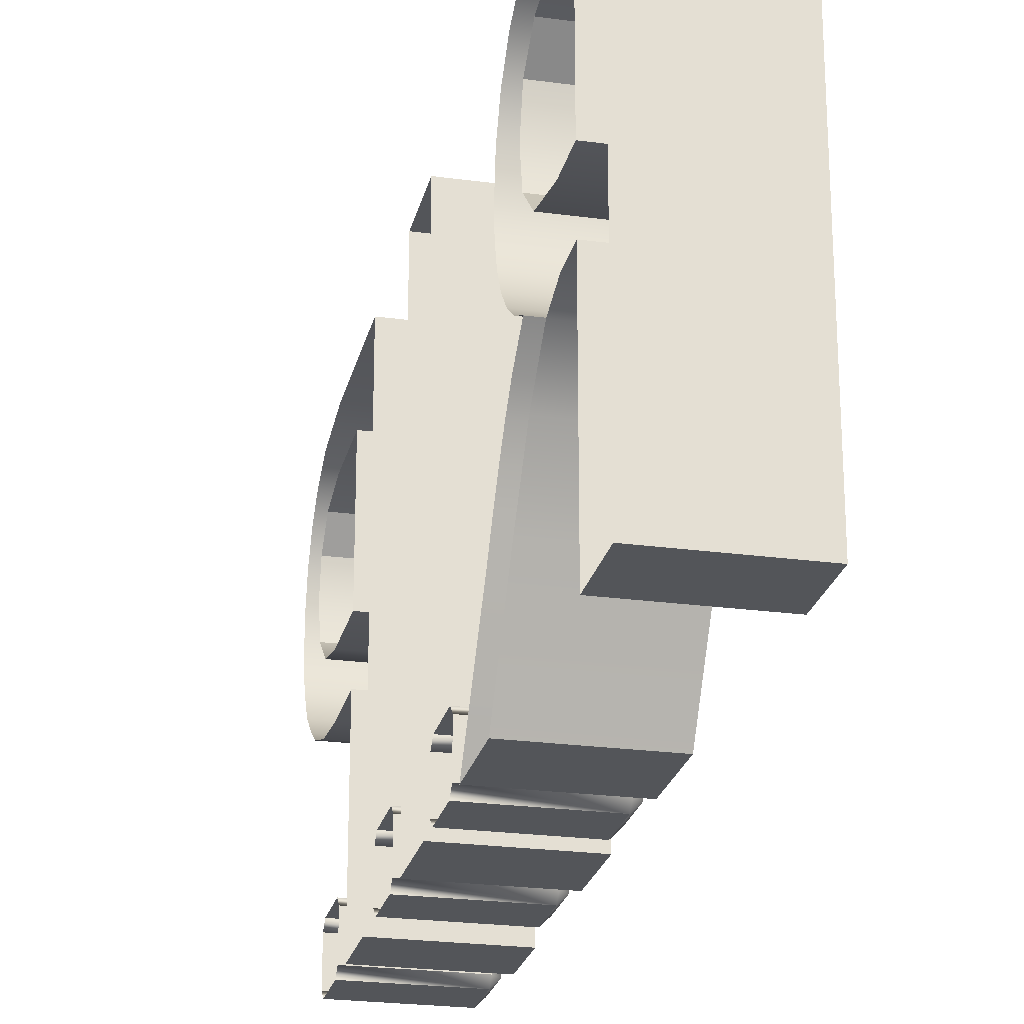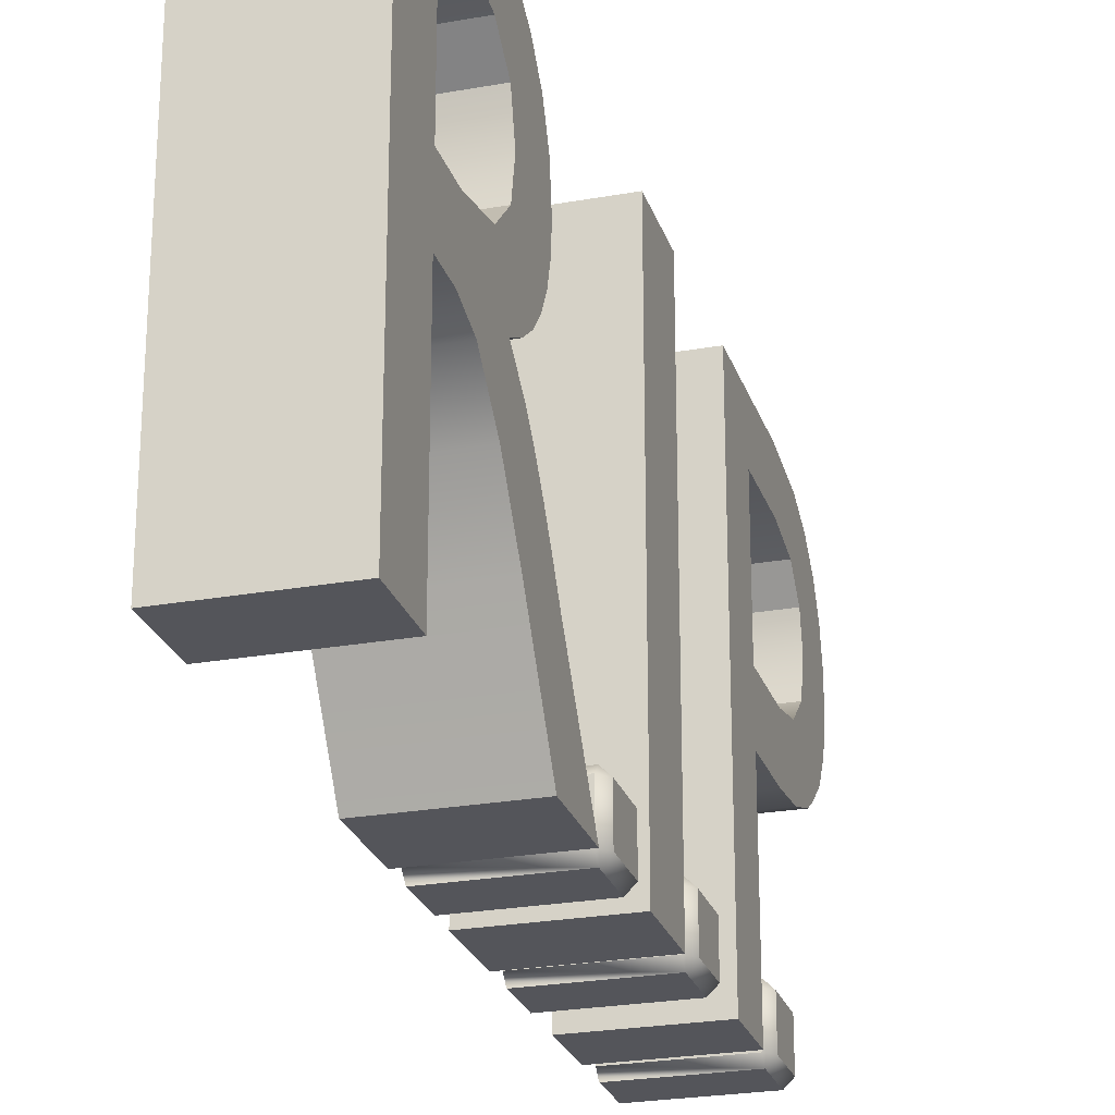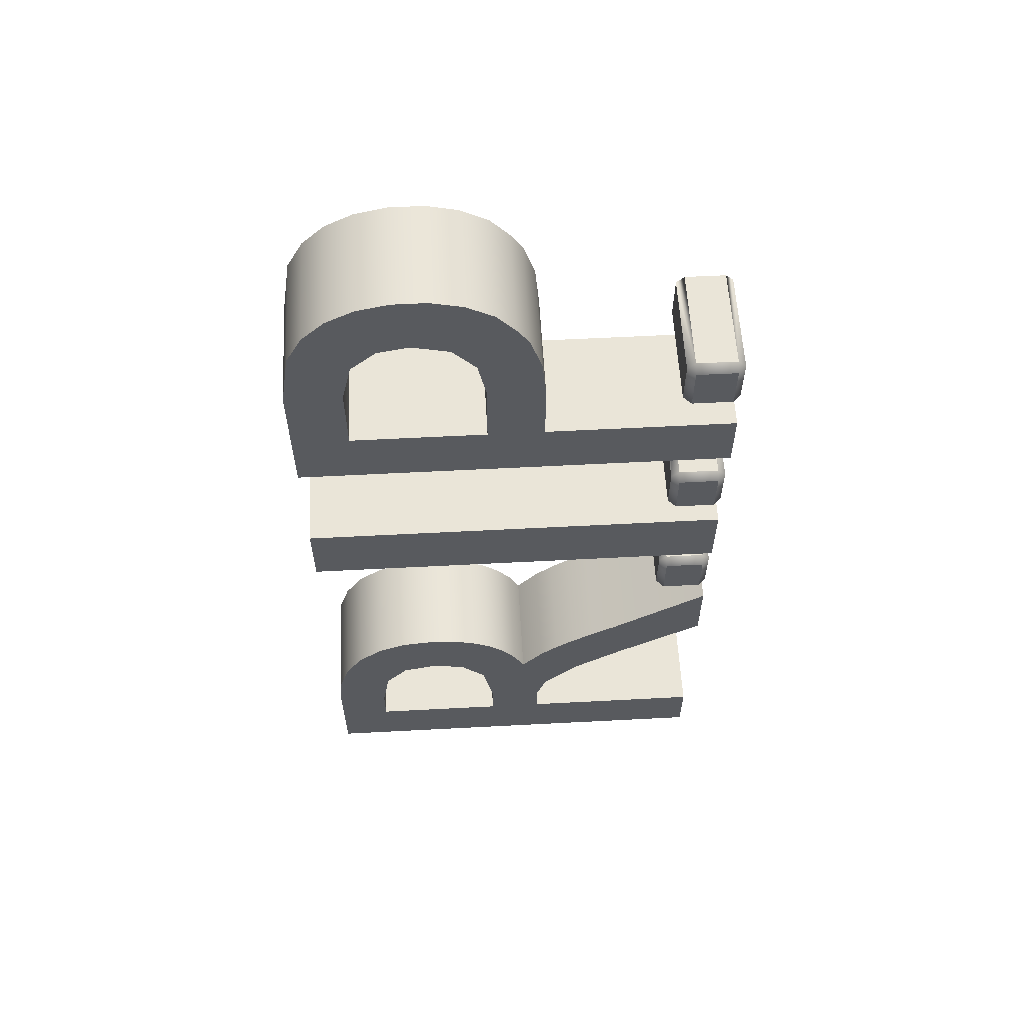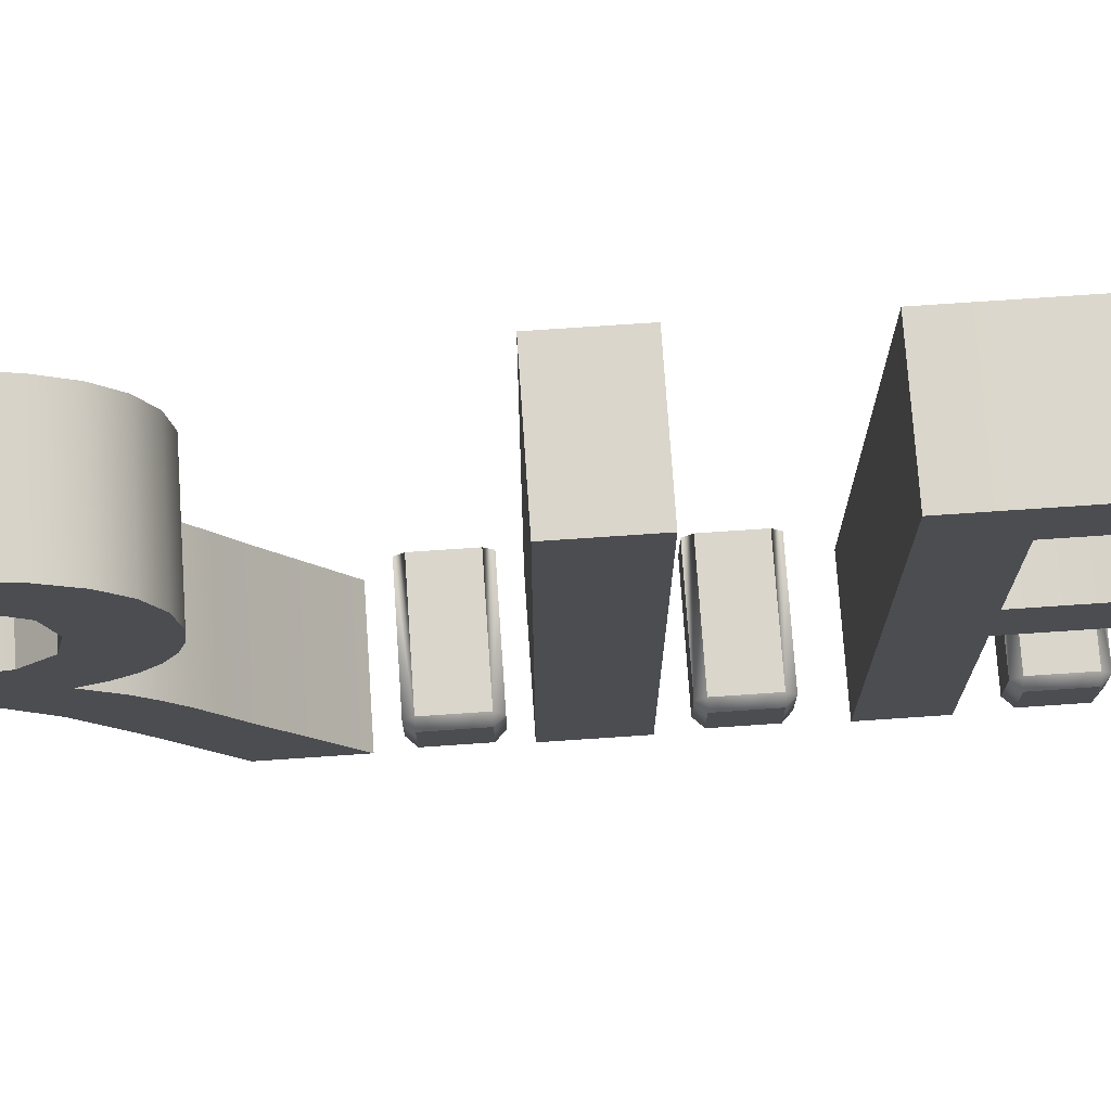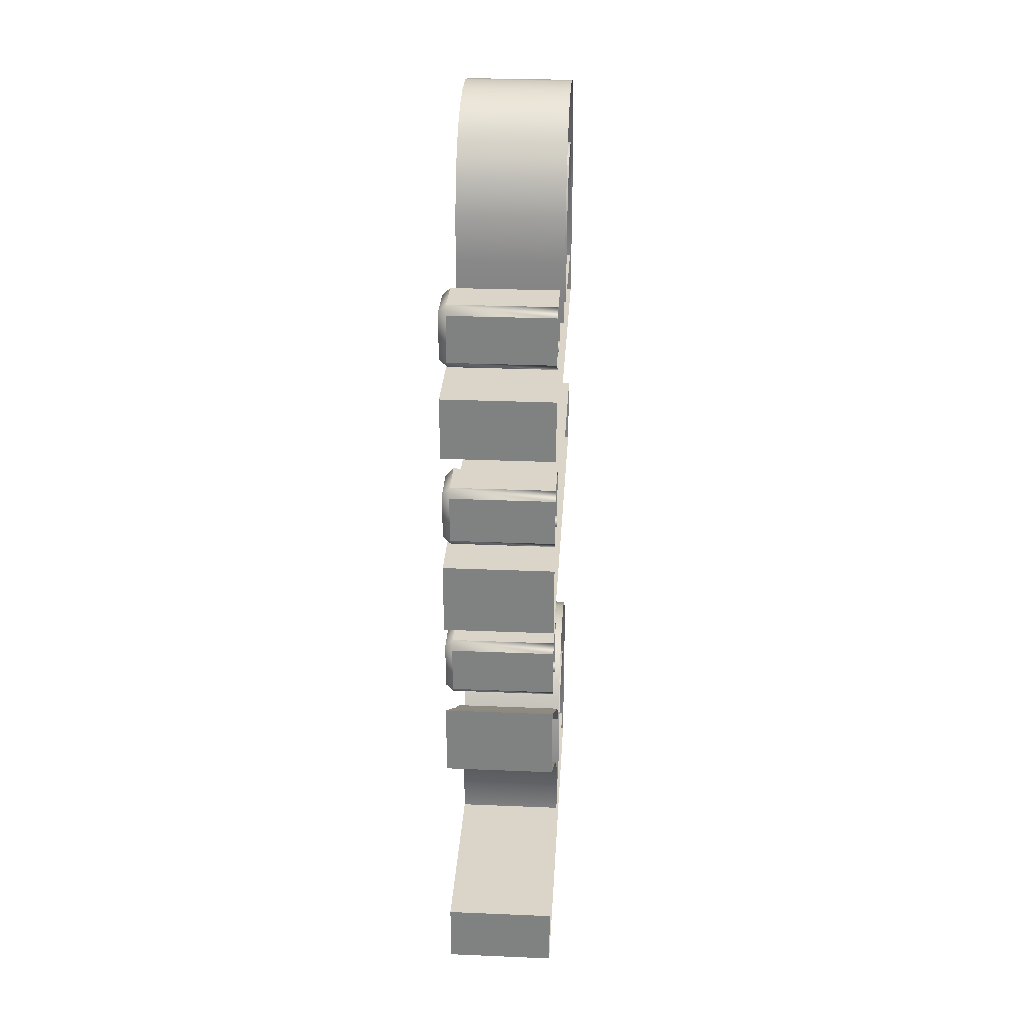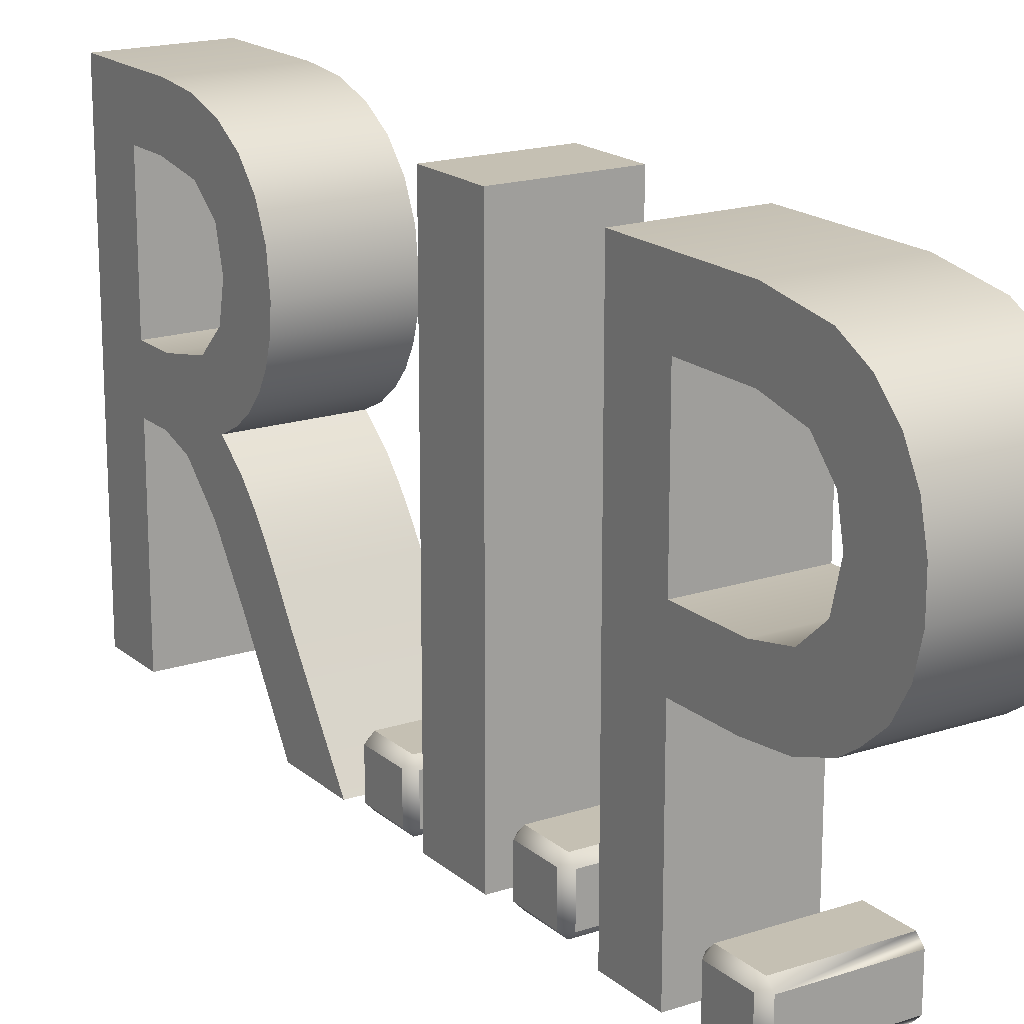
<metadata>
{"format":"obj","ext":"obj","renderer":"f3d","projection":"perspective","resolution":1024,"background":"white","views":[{"elev":-24.1,"azim":167.3,"up":"+Y"},{"elev":-24.9,"azim":-163.7,"up":"+Y"},{"elev":59.0,"azim":-93.1,"up":"+Z"},{"elev":73.8,"azim":-93.9,"up":"+Y"},{"elev":29.3,"azim":3.5,"up":"+Z"},{"elev":18.1,"azim":-32.6,"up":"+Y"}]}
</metadata>
<code>
o Rip_1
v 0.0154 0.1215 0.167
v 0.0154 -0 0.167
v 0.0154 -0 0.1845
v 0.0154 0.05255 0.1845
v 0.0154 0.05255 0.2027
v -0.0154 0.1058 0.1845
v -0.0154 0.1215 0.205
v 0.0154 0.05375 0.2155
v 0.0154 0.05713 0.2258
v -0.0154 0.1187 0.2222
v 0.0154 0.06041 0.2307
v 0.0154 0.06567 0.2368
v 0.0154 0.07321 0.2412
v -0.0154 -0 0.06431
v -0.0154 0.02494 0.04827
v 0.0154 0.0819 0.2434
v -0.0154 0.0398 0.03773
v 0.0154 0.0913 0.2434
v -0.0154 0.04985 0.02708
v 0.0154 0.1001 0.2413
v -0.0154 0.05266 0.01823
v 0.0154 0.1079 0.2371
v -0.0154 0.05273 0.008728
v 0.0154 0.1142 0.2308
v -0.0154 -0 0.008728
v -0.0154 -0 -0.008728
v 0.0154 0.1187 0.2222
v 0.0154 0.1215 0.205
v -0.0154 0.1215 -0.008728
v 0.0154 0.1058 0.1845
v 0.0154 0.1058 0.205
v -0.0154 0.1142 0.2308
v -0.0154 -0 0.1331
v 0.0154 0.103 0.2174
v -0.0154 -0 0.1129
v -0.0154 0.1215 0.1129
v -0.0154 0.1079 0.2371
v -0.0154 0.1215 0.1331
v 0.0154 0.09605 0.2238
v -0.0154 0.06822 0.1845
v 0.0154 0.08728 0.2256
v -0.0154 0.06822 0.2043
v -0.0154 0.1001 0.2413
v -0.0154 0.0913 0.2434
v -0.0154 0.07047 0.2156
v -0.0154 0.0819 0.2434
v -0.0154 0.07696 0.223
v -0.0154 0.08728 0.2256
v 0.0154 0.07696 0.223
v -0.0154 0.09605 0.2238
v 0.0154 0.07047 0.2156
v -0.0154 0.103 0.2174
v -0.0154 0.07321 0.2412
v -0.0154 0.1058 0.205
v 0.0154 0.06822 0.2043
v 0.0154 0.06822 0.1845
v 0.0154 0.1215 0.1331
v 0.0154 0.1215 0.1129
v 0.0154 -0 0.1129
v 0.0154 -0 0.1331
v 0.0154 0.1215 -0.008728
v 0.0154 -0 -0.008728
v 0.0154 -0 0.008728
v 0.0154 0.05273 0.008728
v 0.0154 0.05266 0.01823
v -0.0154 0.06567 0.2368
v 0.0154 0.04985 0.02708
v -0.0154 0.06041 0.2307
v 0.0154 0.0398 0.03773
v -0.0154 0.05713 0.2258
v 0.0154 0.02494 0.04827
v 0.0154 -0 0.06431
v -0.0154 0.0684 0.008728
v -0.0154 0.0684 0.01995
v -0.0154 0.07127 0.03449
v 0.0154 -0 0.08515
v -0.0154 0.07853 0.04187
v -0.0154 0.08817 0.04382
v -0.0154 0.098 0.04131
v -0.0154 0.1043 0.03362
v -0.0154 0.1065 0.01995
v -0.0154 0.1065 0.008728
v -0.0154 0.1215 0.02191
v 0.0154 0.02775 0.06631
v -0.0154 0.1204 0.0334
v 0.0154 0.03467 0.062
v 0.0154 0.04093 0.05781
v -0.0154 0.1173 0.04318
v -0.0154 0.1124 0.05108
v 0.0154 0.04654 0.05357
v 0.0154 0.0515 0.04909
v -0.0154 0.1056 0.05693
v -0.0154 -0 0.08515
v -0.0154 0.09728 0.06056
v 0.0154 0.05771 0.0415
v -0.0154 0.08746 0.06181
v 0.0154 0.06073 0.04752
v -0.0154 0.08073 0.06121
v 0.0154 0.06459 0.05255
v -0.0154 0.07464 0.05944
v 0.0154 0.06925 0.05653
v 0.0154 0.07464 0.05944
v -0.0154 0.06925 0.05653
v -0.0154 0.06459 0.05255
v 0.0154 0.08073 0.06121
v 0.0154 0.08746 0.06181
v -0.0154 0.06073 0.04752
v -0.0154 0.05771 0.0415
v 0.0154 0.09728 0.06056
v 0.0154 0.1056 0.05693
v -0.0154 0.0515 0.04909
v 0.0154 0.1124 0.05108
v -0.0154 0.04654 0.05357
v 0.0154 0.1173 0.04318
v -0.0154 0.04093 0.05781
v -0.0154 0.03467 0.062
v 0.0154 0.1204 0.0334
v -0.0154 0.02775 0.06631
v 0.0154 0.1215 0.02191
v 0.0154 0.1065 0.008728
v 0.0154 0.1065 0.01995
v -0.0154 0.05375 0.2155
v 0.0154 0.1043 0.03362
v 0.0154 0.098 0.04131
v -0.0154 0.05255 0.2027
v -0.0154 0.05255 0.1845
v 0.0154 0.08817 0.04382
v -0.0154 -0 0.1845
v -0.0154 -0 0.167
v 0.0154 0.07853 0.04187
v -0.0154 0.1215 0.167
v 0.0154 0.07127 0.03449
v 0.0154 0.0684 0.01995
v 0.0154 0.0684 0.008728
v -0.01323 0.002173 0.1081
v -0.01323 0 0.1059
v -0.0154 0.002173 0.1059
v -0.01323 0.002173 0.09065
v -0.0154 0.002173 0.09282
v -0.01323 0 0.09282
v 0.0154 0.002173 0.09065
v 0.0154 -0 0.09282
v 0.0154 0.002173 0.1081
v 0.0154 -0 0.1059
v -0.01323 0.01339 0.1081
v -0.0154 0.01339 0.1059
v -0.01323 0.01556 0.1059
v -0.01323 0.01339 0.09065
v -0.01323 0.01556 0.09282
v -0.0154 0.01339 0.09282
v 0.0154 0.01339 0.09065
v 0.0154 0.01556 0.09282
v 0.0154 0.01339 0.1081
v 0.0154 0.01556 0.1059
v -0.01323 0.002173 0.1571
v -0.01323 0 0.155
v -0.0154 0.002173 0.155
v -0.01323 0.002173 0.1397
v -0.0154 0.002173 0.1419
v -0.01323 0 0.1419
v 0.0154 0.002173 0.1397
v 0.0154 -0 0.1419
v 0.0154 0.002173 0.1571
v 0.0154 -0 0.155
v -0.01323 0.01339 0.1571
v -0.0154 0.01339 0.155
v -0.01323 0.01556 0.155
v -0.01323 0.01339 0.1397
v -0.01323 0.01556 0.1419
v -0.0154 0.01339 0.1419
v 0.0154 0.01339 0.1397
v 0.0154 0.01556 0.1419
v 0.0154 0.01339 0.1571
v 0.0154 0.01556 0.155
v -0.01323 0.002173 0.2103
v -0.01323 0 0.2081
v -0.0154 0.002173 0.2081
v -0.01323 0.002173 0.1928
v -0.0154 0.002173 0.195
v -0.01323 0 0.195
v 0.0154 0.002173 0.1928
v 0.0154 -0 0.195
v 0.0154 0.002173 0.2103
v 0.0154 -0 0.2081
v -0.01323 0.01339 0.2103
v -0.0154 0.01339 0.2081
v -0.01323 0.01556 0.2081
v -0.01323 0.01339 0.1928
v -0.01323 0.01556 0.195
v -0.0154 0.01339 0.195
v 0.0154 0.01339 0.1928
v 0.0154 0.01556 0.195
v 0.0154 0.01339 0.2103
v 0.0154 0.01556 0.2081
f 78 98 96
f 79 92 80
f 80 92 81
f 26 73 82
f 81 92 89
f 82 81 89
f 42 66 45
f 82 89 88
f 82 88 85
f 82 85 83
f 82 83 29
f 26 82 29
f 129 128 126
f 126 125 122
f 126 122 70
f 126 70 68
f 126 68 66
f 126 66 42
f 126 42 40
f 48 46 44
f 129 126 40
f 52 37 54
f 129 40 6
f 6 54 37
f 6 37 32
f 6 32 10
f 15 118 116
f 6 10 7
f 17 115 113
f 17 113 111
f 17 111 19
f 19 111 21
f 6 7 131
f 26 25 23
f 21 111 108
f 23 21 108
f 23 108 107
f 129 6 131
f 23 107 104
f 23 104 74
f 23 74 73
f 26 23 73
f 74 104 75
f 75 104 103
f 75 103 100
f 75 100 77
f 79 78 94 92
f 78 96 94
f 135 137 136
f 138 140 139
f 145 147 146
f 148 150 149
f 155 157 156
f 158 160 159
f 165 167 166
f 168 170 169
f 175 177 176
f 178 180 179
f 185 187 186
f 188 190 189
f 178 179 190 188
f 15 116 115 17
f 78 77 100 98
f 14 93 118 15
f 130 132 75 77
f 25 63 64 23
f 108 95 97 107
f 107 97 99 104
f 39 41 48 50
f 24 27 10 32
f 2 3 128 129
f 47 49 51 45
f 23 64 65 21
f 151 148 149 152
f 7 28 1 131
f 101 102 100 103
f 168 169 172 171
f 123 124 79 80
f 35 36 58 59
f 85 88 114 117
f 45 51 55 42
f 74 75 132 133
f 46 53 13 16
f 47 53 46 48
f 9 11 68 70
f 50 52 34 39
f 66 53 47 45
f 50 43 37 52
f 29 83 119 61
f 108 111 91 95
f 44 43 50 48
f 3 4 126 128
f 89 92 110 112
f 12 13 53 66
f 98 100 102 105
f 113 115 87 90
f 93 76 84 118
f 121 123 80 81
f 55 56 40 42
f 52 54 31 34
f 127 130 77 78
f 152 149 147 154
f 22 24 32 37
f 112 114 88 89
f 10 27 28 7
f 48 41 49 47
f 69 71 15 17
f 111 113 90 91
f 18 20 43 44
f 172 169 167 174
f 70 122 8 9
f 115 116 86 87
f 57 58 36 38
f 183 193 185 175
f 158 168 171 161
f 122 125 5 8
f 54 6 30 31
f 20 22 37 43
f 11 12 66 68
f 137 135 145 146
f 44 46 16 18
f 19 67 69 17
f 84 86 116 118
f 79 124 127 78
f 6 40 56 30
f 131 1 2 129
f 160 158 161 162
f 21 65 67 19
f 173 174 167 165
f 144 143 135 136
f 104 99 101 103
f 26 62 63 25
f 83 85 117 119
f 169 170 166 167
f 94 96 106 109
f 177 175 185 186
f 61 62 26 29
f 109 110 92 94
f 59 60 33 35
f 14 72 76 93
f 138 139 150 148
f 4 5 125 126
f 184 183 175 176
f 159 160 156 157
f 82 73 134 120
f 151 141 138 148
f 178 188 191 181
f 163 173 165 155
f 149 150 146 147
f 139 140 136 137
f 82 120 121 81
f 180 178 181 182
f 38 33 60 57
f 105 106 96 98
f 158 159 170 168
f 157 155 165 166
f 157 166 170 159
f 192 191 188 189
f 71 72 14 15
f 192 189 187 194
f 140 138 141 142
f 153 154 147 145
f 162 164 156 160
f 73 74 133 134
f 142 144 136 140
f 179 180 176 177
f 137 146 150 139
f 182 184 176 180
f 177 186 190 179
f 185 193 194 187
f 189 190 186 187
f 135 143 153 145
f 164 163 155 156
f 33 38 36 35

</code>
